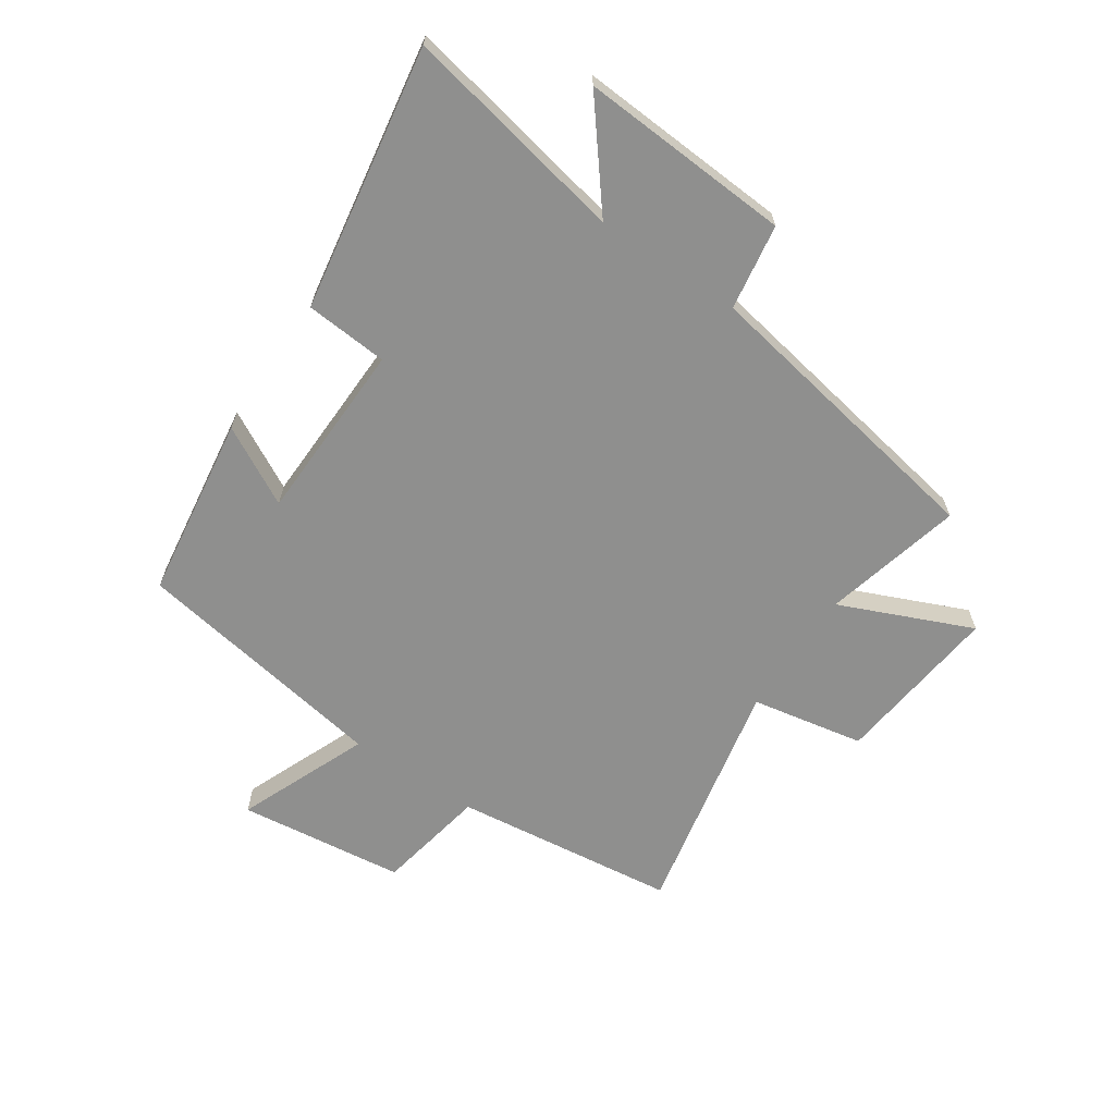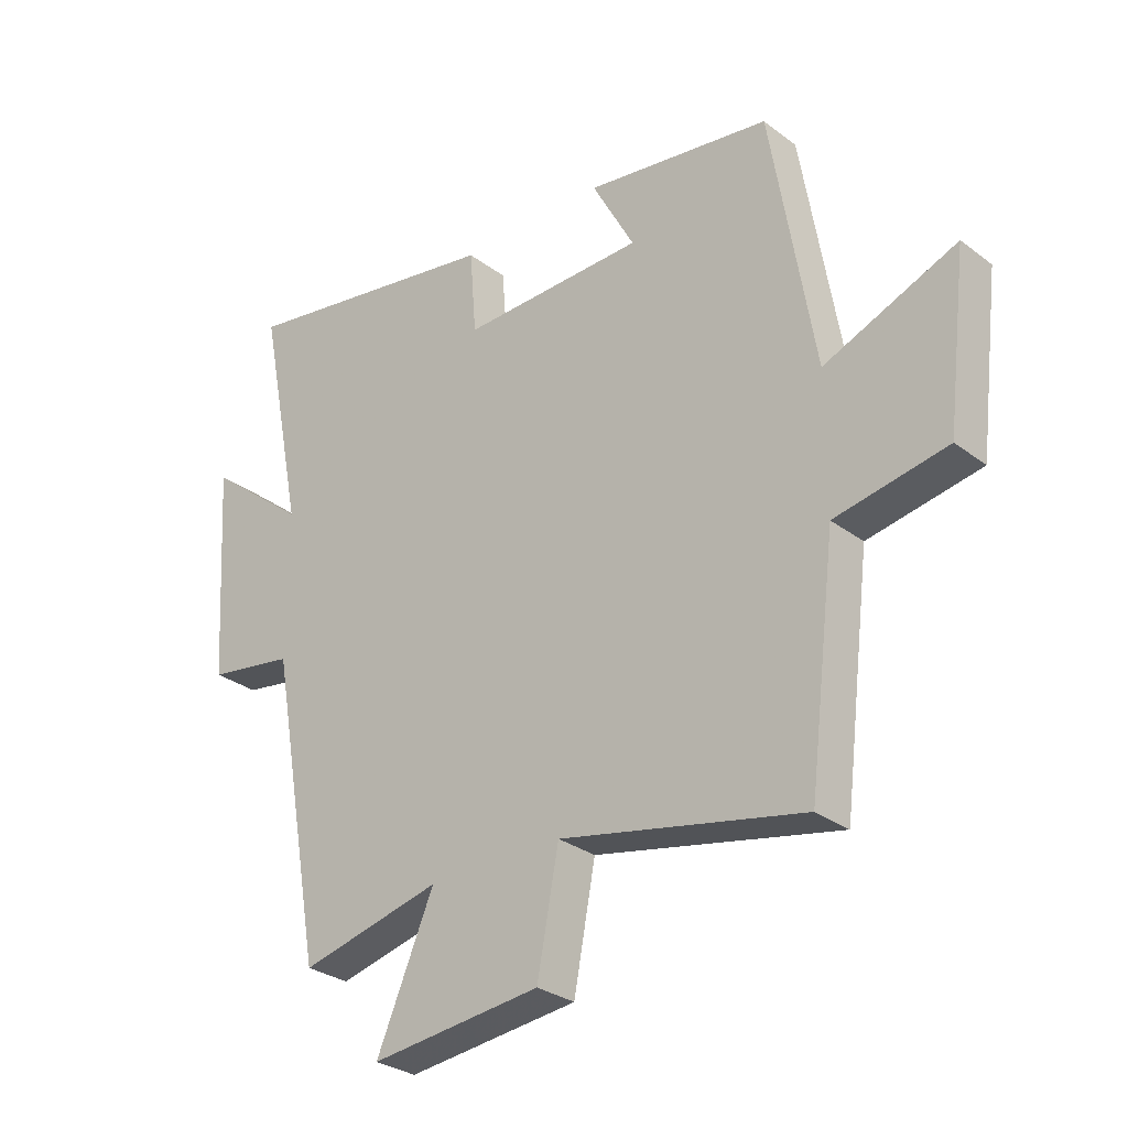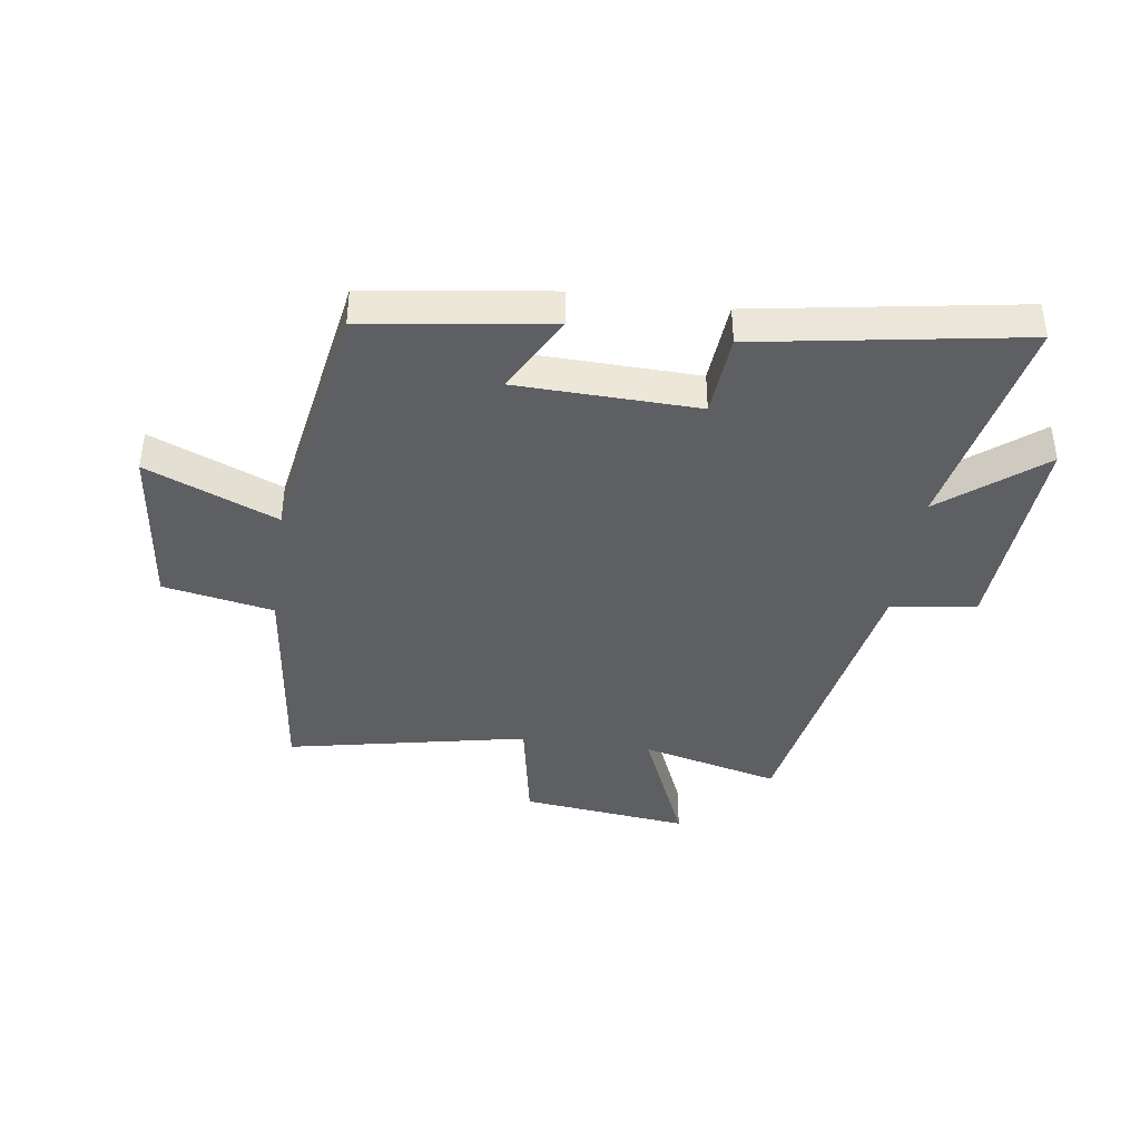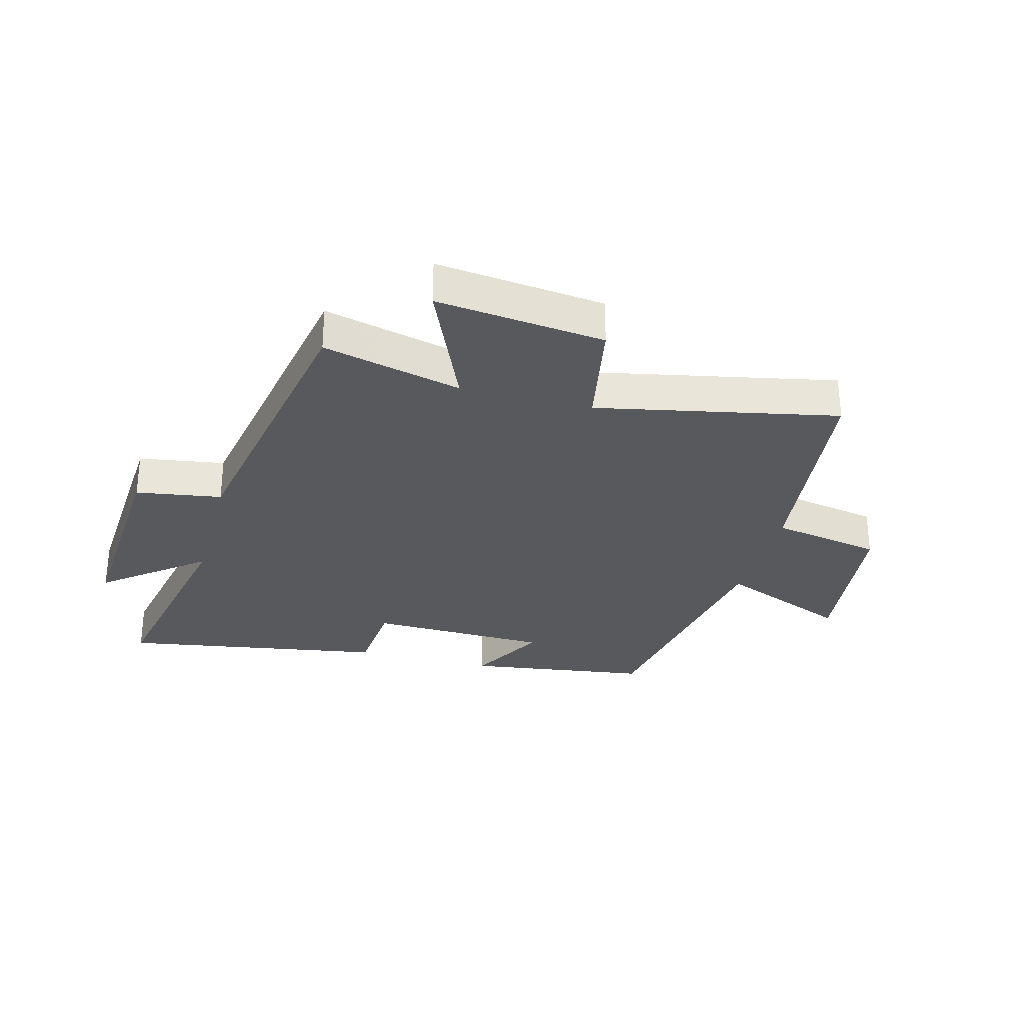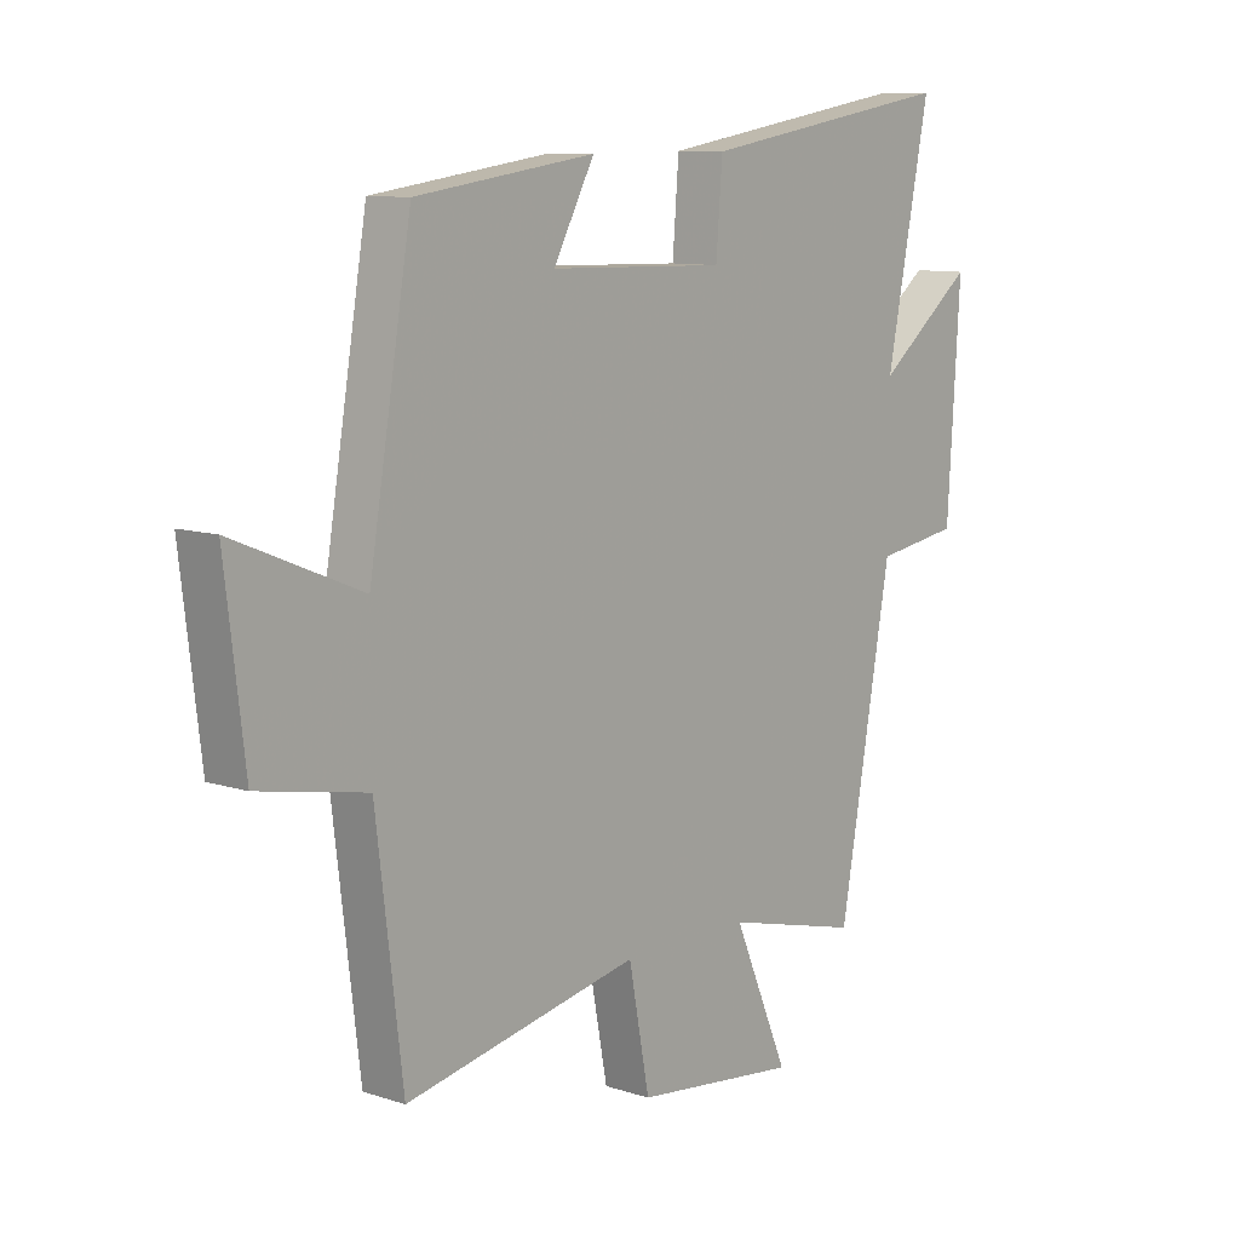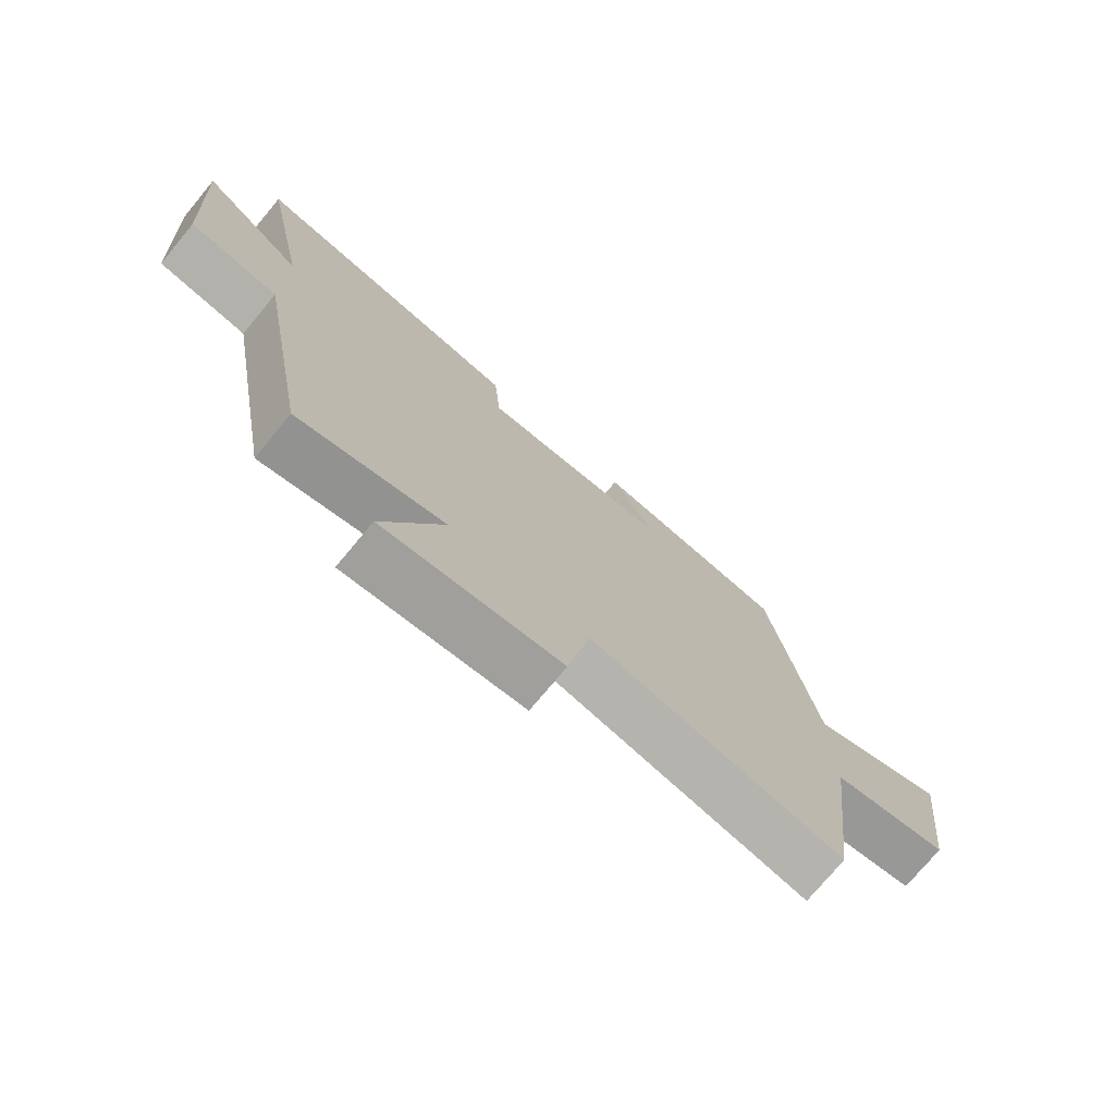
<metadata>
{"format":"obj","ext":"obj","renderer":"f3d","projection":"perspective","resolution":1024,"background":"white","views":[{"elev":-65.1,"azim":56.0,"up":"+Y"},{"elev":-29.3,"azim":-138.0,"up":"+Z"},{"elev":-40.6,"azim":-8.2,"up":"+Y"},{"elev":-29.8,"azim":165.0,"up":"+Y"},{"elev":9.8,"azim":-49.9,"up":"+Z"},{"elev":-74.9,"azim":140.3,"up":"+Z"}]}
</metadata>
<code>
v 0.575 0.07 0.574
v 0.5 0.07 0.196
v 0.667 0.07 0.329
v 0.645 0.07 -0.029
v 0.5 0.07 -0.052
v 0.41 0.07 -0.558
v 0.175 0.07 -0.5
v 0.271 0.07 -0.723
v -0.013 0.07 -0.691
v -0.049 0.07 -0.5
v -0.454 0.07 -0.583
v -0.5 0.07 -0.205
v -0.687 0.07 -0.17
v -0.721 0.07 0.112
v -0.5 0.07 0.021
v -0.427 0.07 0.456
v -0.117 0.07 0.5
v -0.188 0.07 0.368
v 0.118 0.07 0.36
v 0.129 0.07 0.5
v 0.575 0 0.574
v 0.5 0 0.196
v 0.667 0 0.329
v 0.645 0 -0.029
v 0.5 0 -0.052
v 0.41 0 -0.558
v 0.175 0 -0.5
v 0.271 0 -0.723
v -0.013 0 -0.691
v -0.049 0 -0.5
v -0.454 0 -0.583
v -0.5 0 -0.205
v -0.687 0 -0.17
v -0.721 0 0.112
v -0.5 0 0.021
v -0.427 0 0.456
v -0.117 0 0.5
v -0.188 0 0.368
v 0.118 0 0.36
v 0.129 0 0.5
f 19 20 1 2
f 18 19 2
f 15 16 17 18
f 15 18 2
f 12 13 14 15
f 12 15 2
f 11 12 2
f 10 11 2
f 7 8 9 10
f 7 10 2 3
f 5 6 7
f 5 7 3
f 3 4 5
f 22 21 40 39
f 22 39 38
f 38 37 36 35
f 22 38 35
f 35 34 33 32
f 22 35 32
f 22 32 31
f 22 31 30
f 30 29 28 27
f 23 22 30 27
f 27 26 25
f 23 27 25
f 25 24 23
f 1 21 22 2
f 2 22 23 3
f 3 23 24 4
f 4 24 25 5
f 5 25 26 6
f 6 26 27 7
f 7 27 28 8
f 8 28 29 9
f 9 29 30 10
f 10 30 31 11
f 11 31 32 12
f 12 32 33 13
f 13 33 34 14
f 14 34 35 15
f 15 35 36 16
f 16 36 37 17
f 17 37 38 18
f 18 38 39 19
f 19 39 40 20
f 20 40 21 1

</code>
